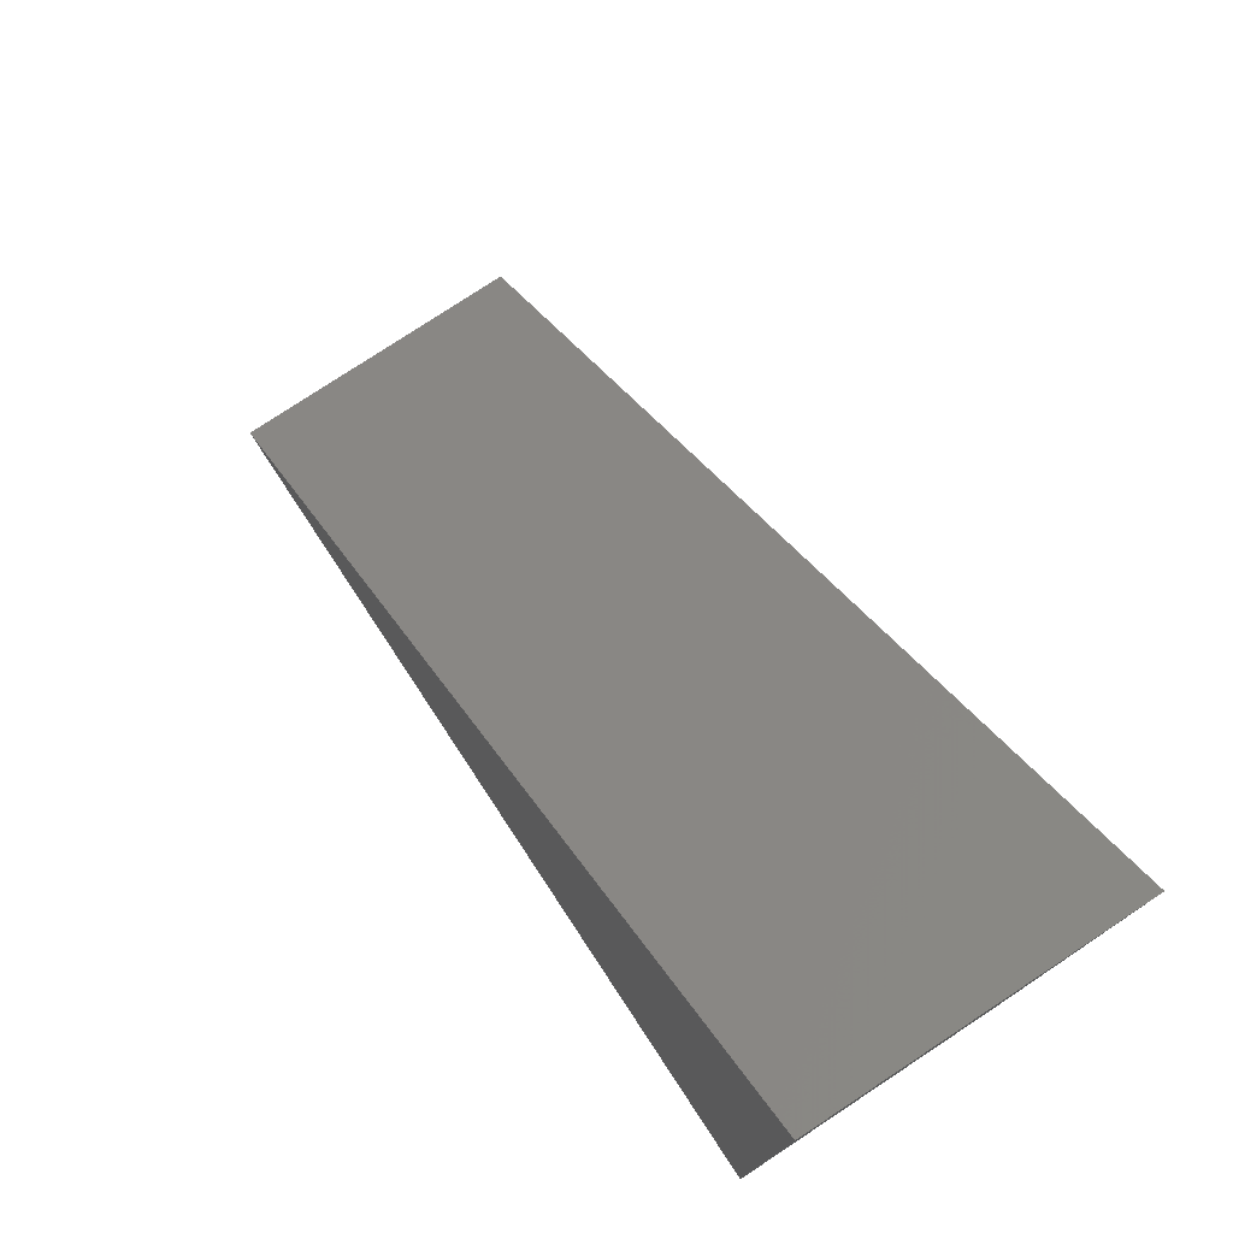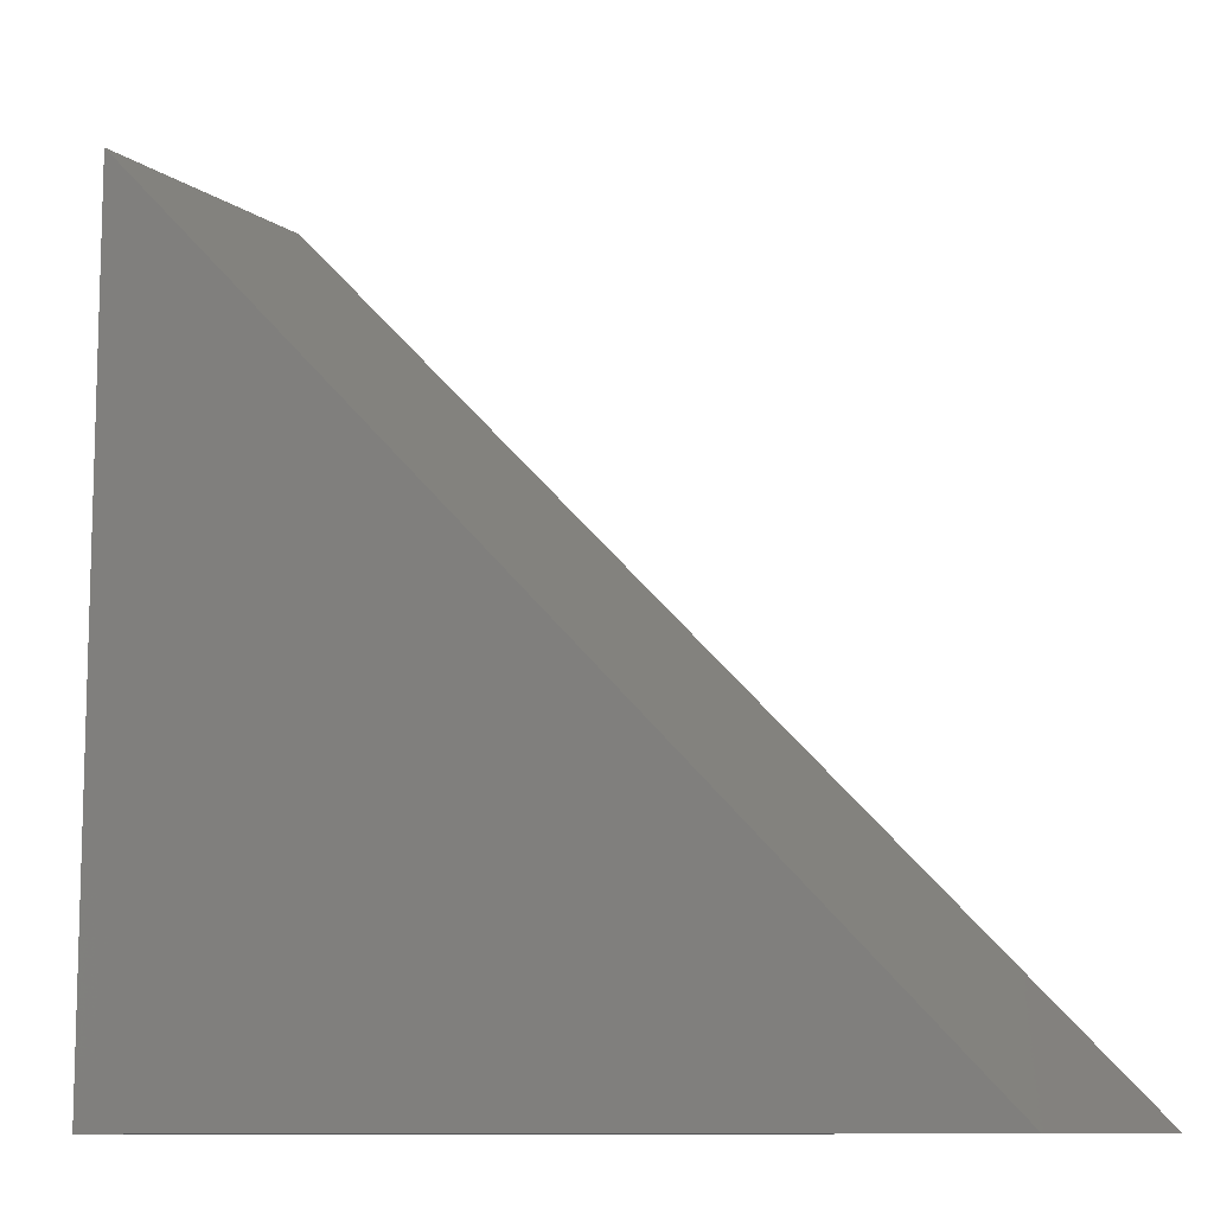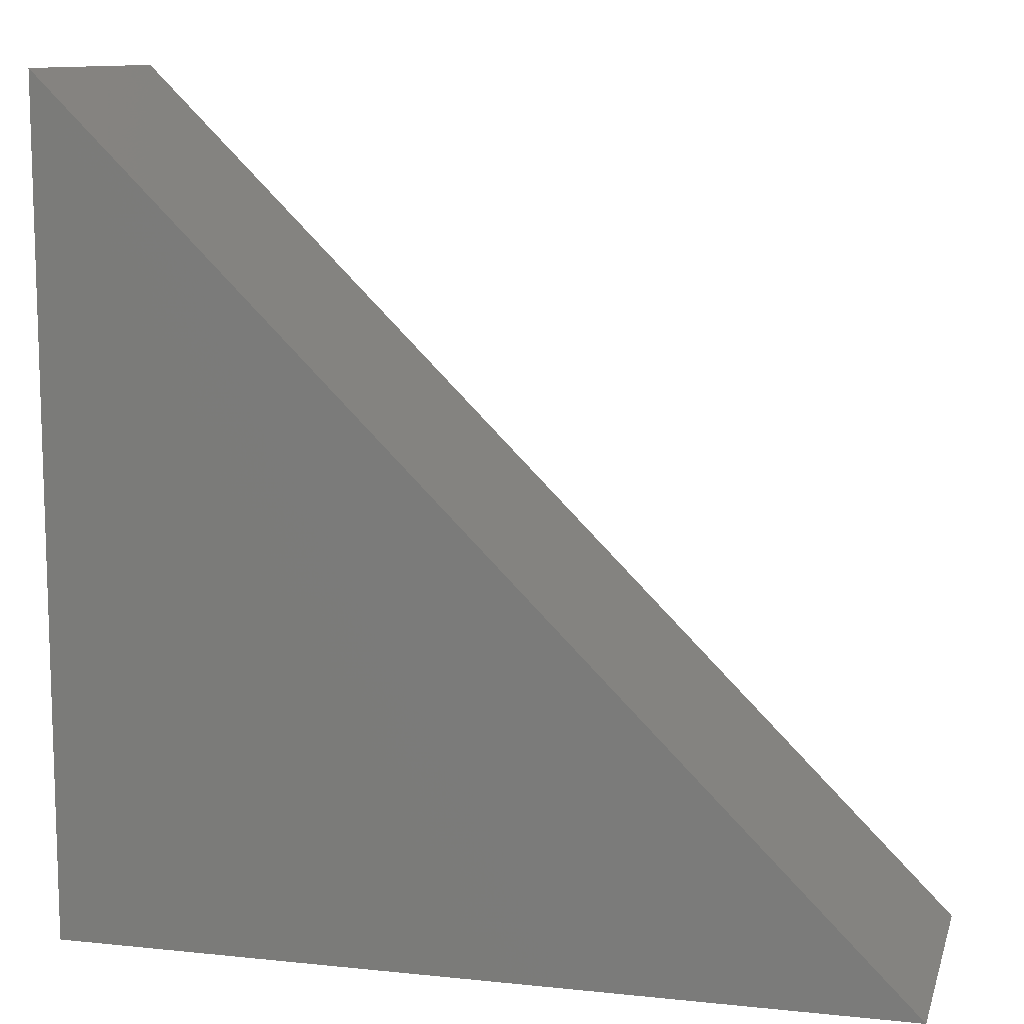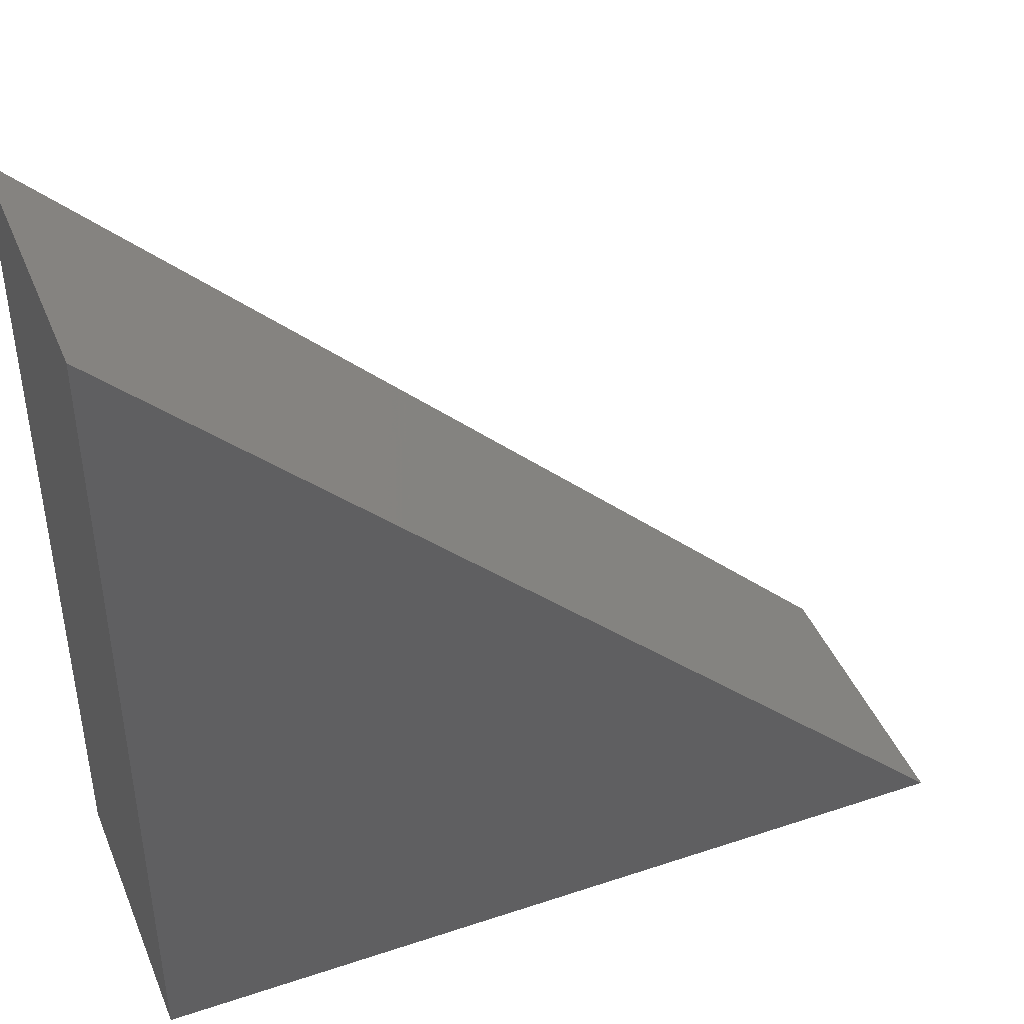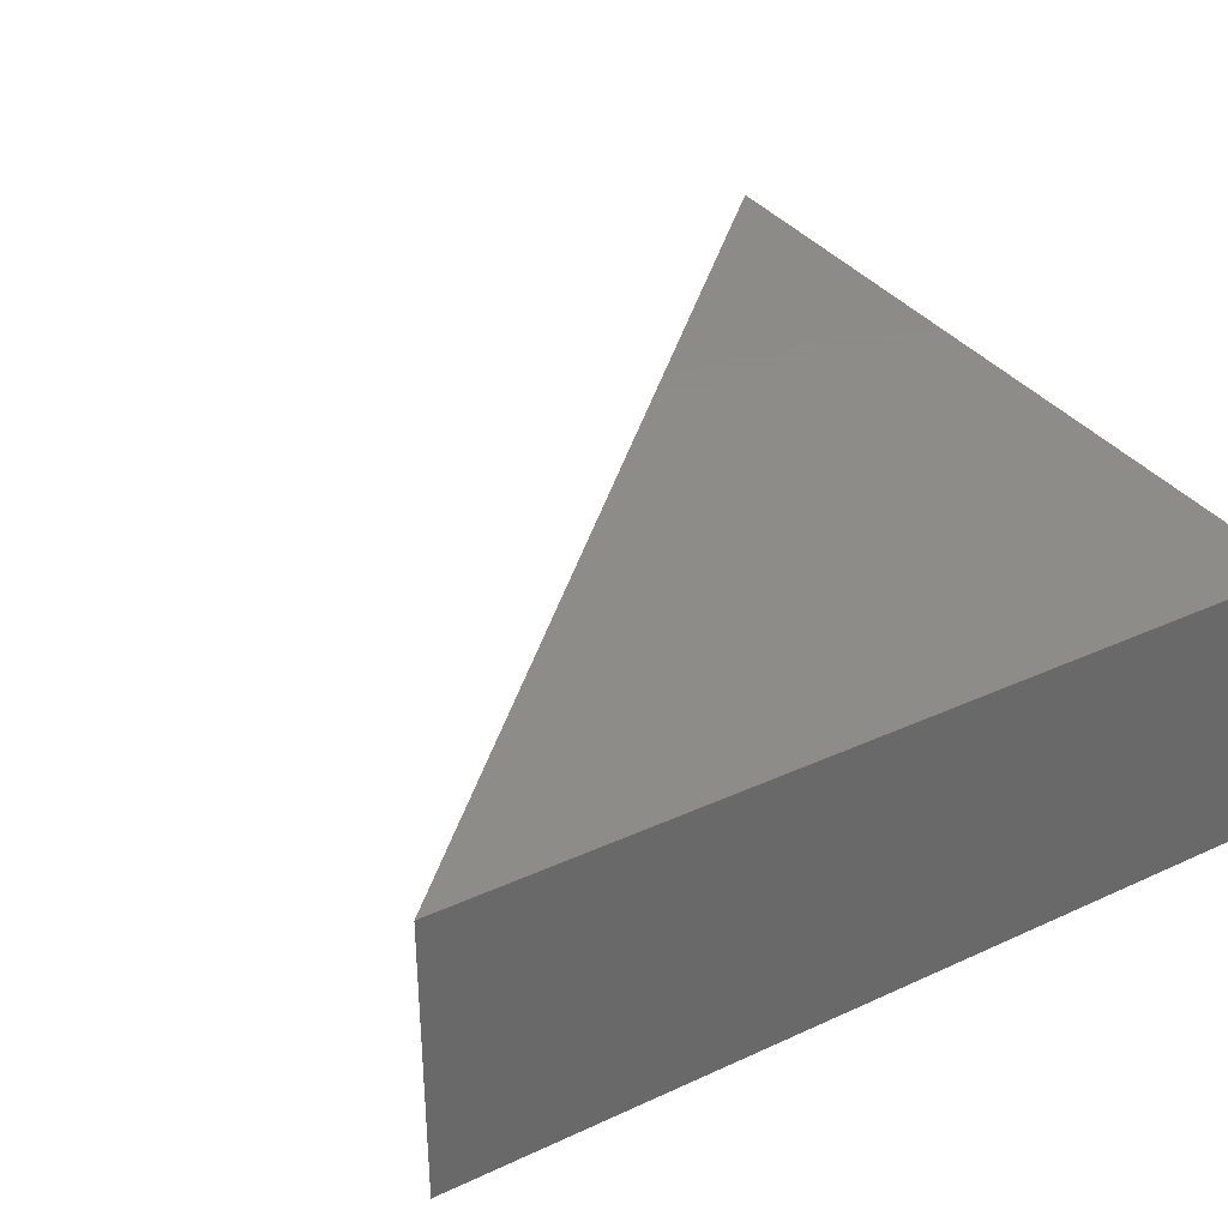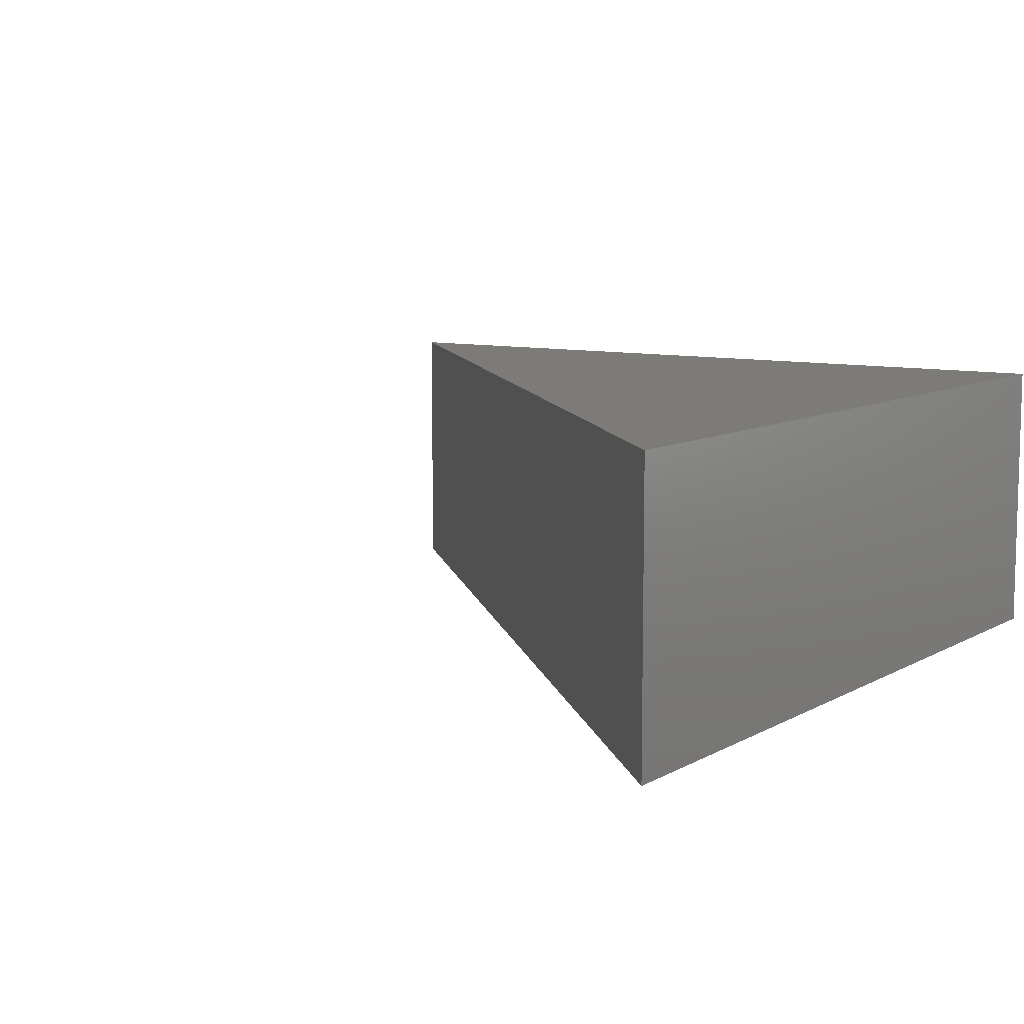
<metadata>
{"format":"stl","ext":"stl","renderer":"f3d","projection":"perspective","resolution":1024,"background":"white","views":[{"elev":77.6,"azim":-123.4,"up":"+Y"},{"elev":-10.3,"azim":30.1,"up":"+Y"},{"elev":10.9,"azim":14.5,"up":"+Y"},{"elev":42.8,"azim":-21.6,"up":"+Y"},{"elev":35.2,"azim":-121.3,"up":"+Z"},{"elev":8.9,"azim":-145.6,"up":"+Z"}]}
</metadata>
<code>
# stl→obj: 11 verts, 8 faces
v 1.926e-31 0 35
v -7.348e-16 103 35
v 1.926e-31 0 0
v -7.348e-16 103 0
v 103 0 35
v 0 0 35
v 103 0 0
v 0 0 0
v -1.388e-14 103 35
v -1.388e-14 103 -1.388e-14
v 103 0 -1.388e-14
f 1 2 3
f 3 2 4
f 5 6 7
f 7 6 8
f 9 5 10
f 10 5 11
f 6 5 2
f 4 7 8

</code>
